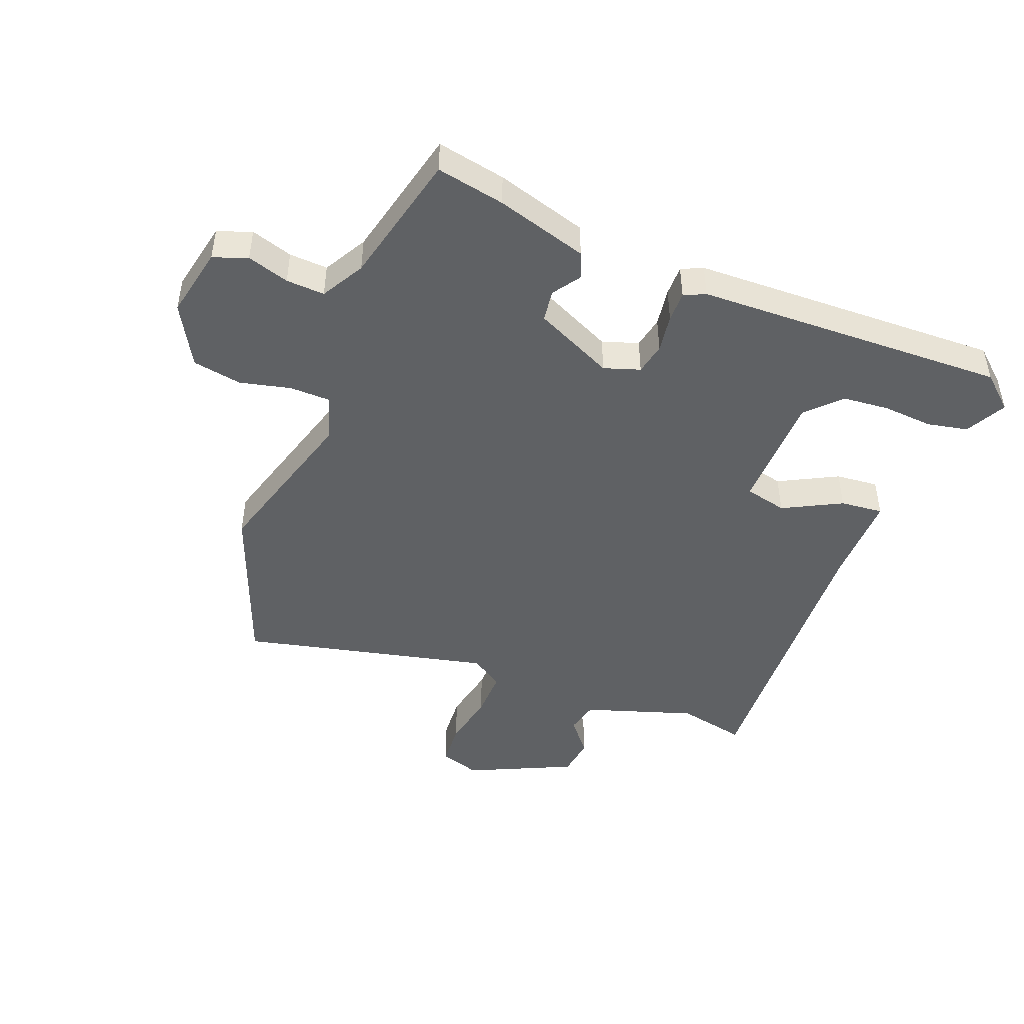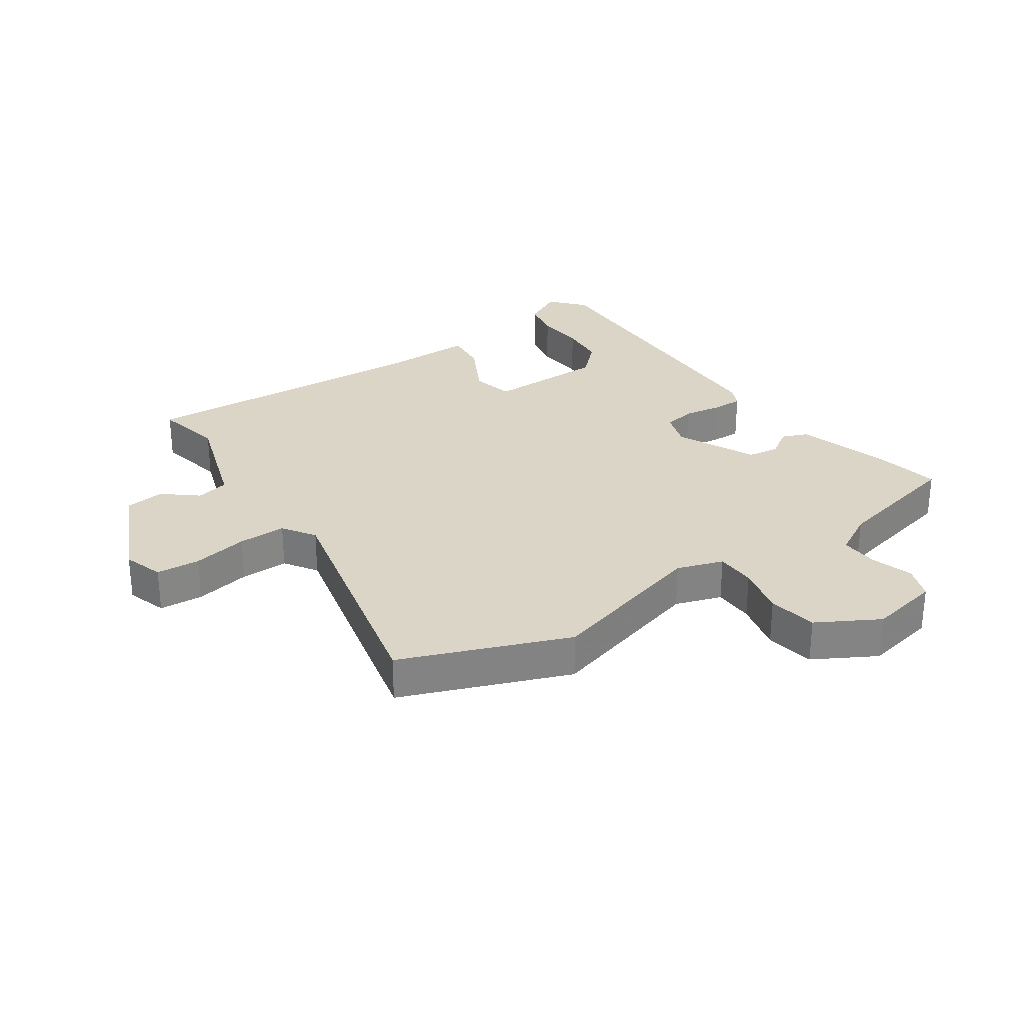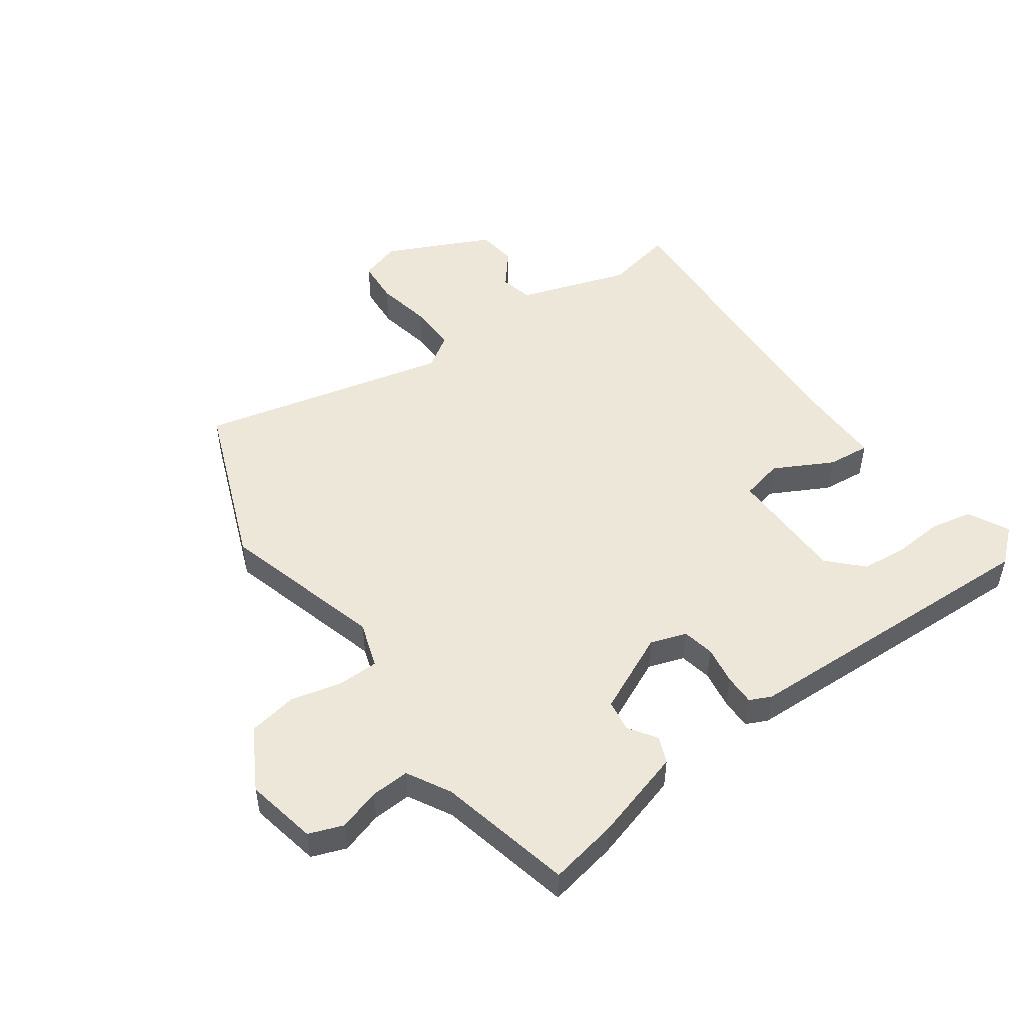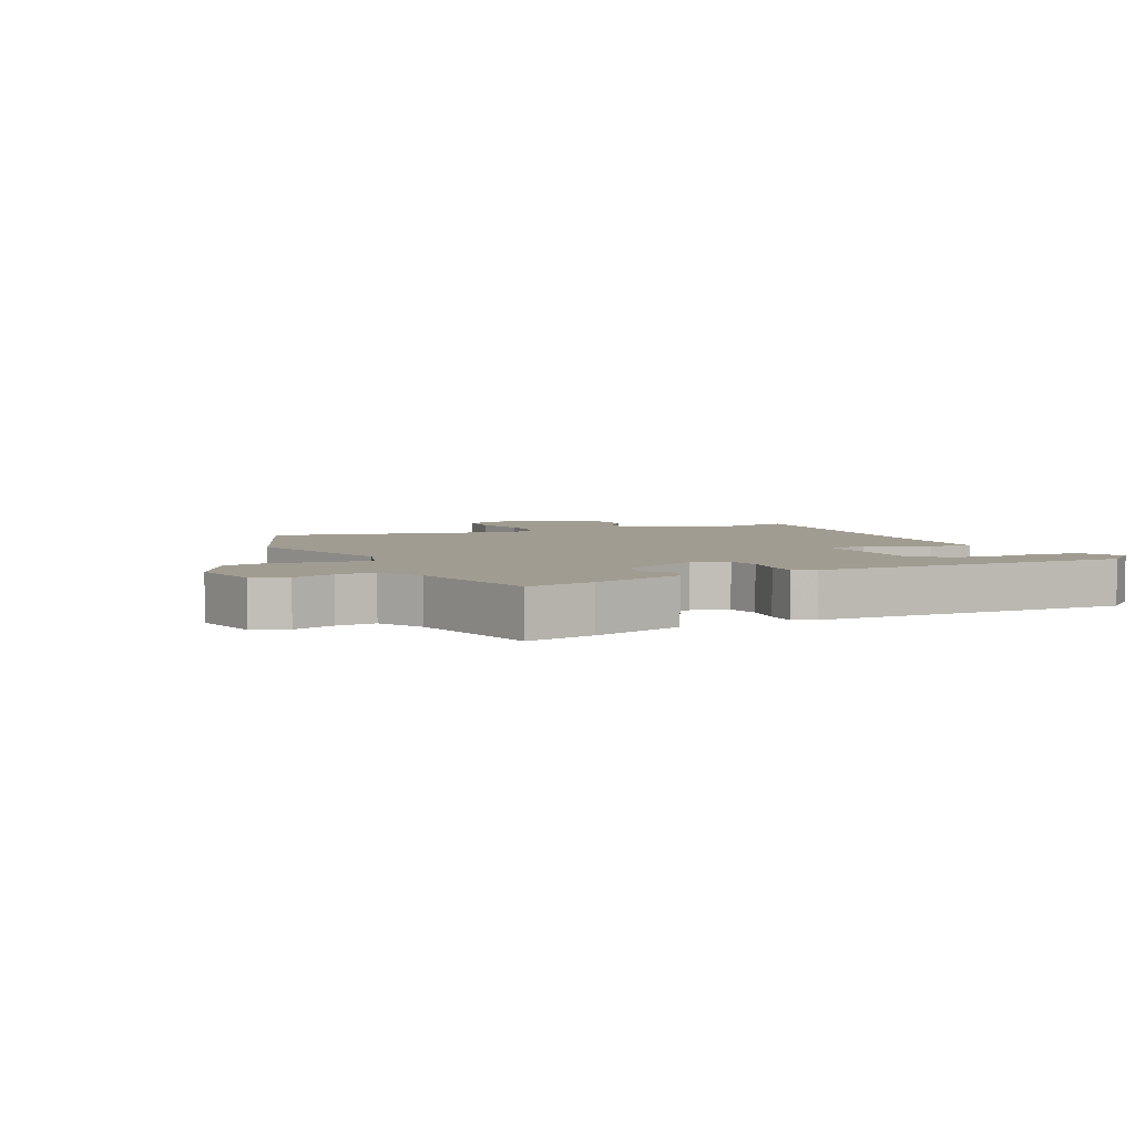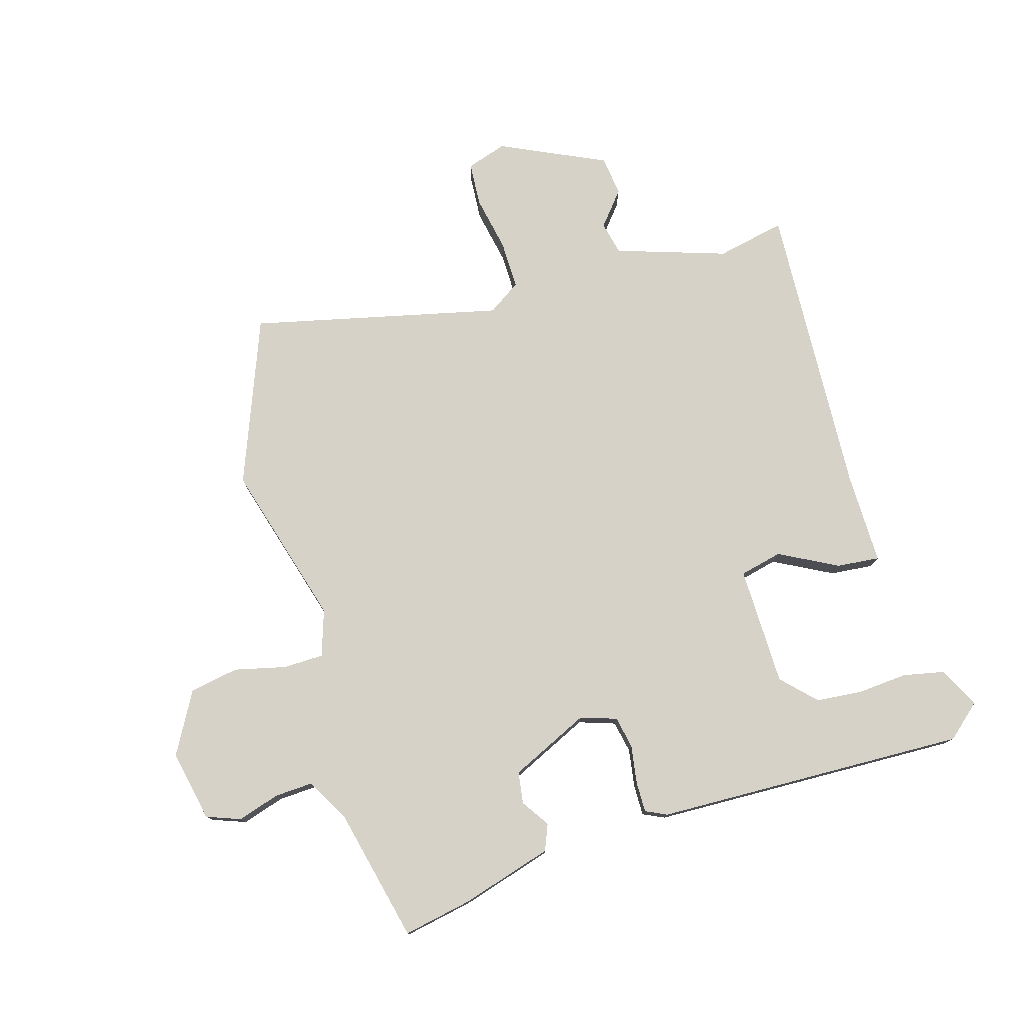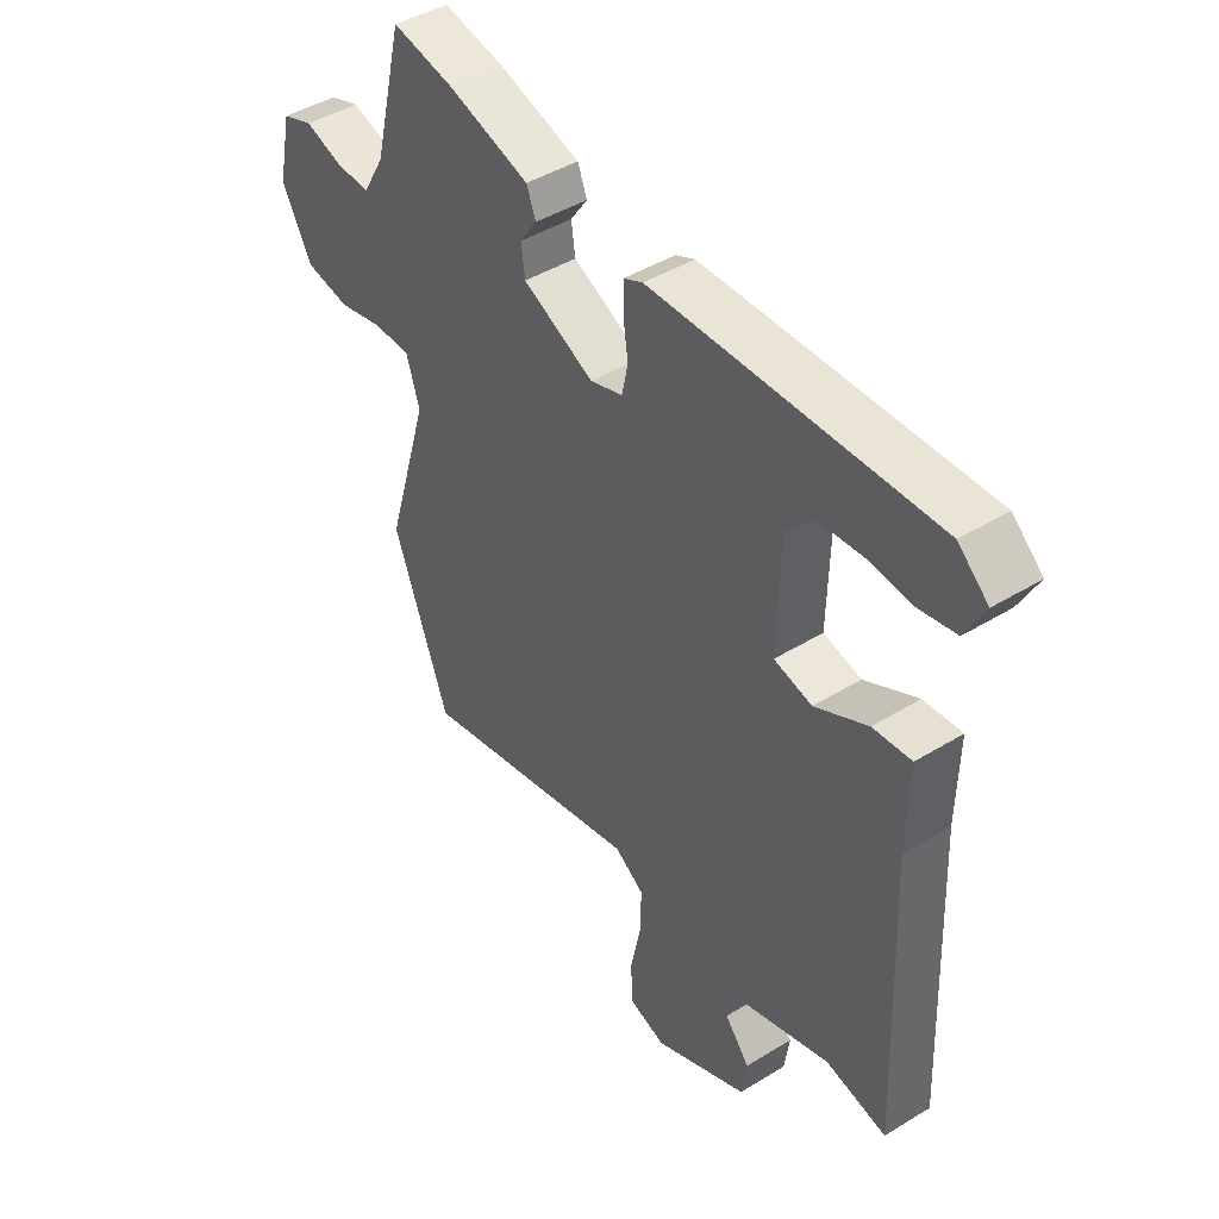
<metadata>
{"format":"obj","ext":"obj","renderer":"f3d","projection":"perspective","resolution":1024,"background":"white","views":[{"elev":-46.6,"azim":-20.8,"up":"+Y"},{"elev":29.0,"azim":-123.7,"up":"+Y"},{"elev":50.2,"azim":-34.7,"up":"+Y"},{"elev":4.5,"azim":-25.1,"up":"+Y"},{"elev":77.4,"azim":-15.8,"up":"+Y"},{"elev":44.0,"azim":54.2,"up":"+Z"}]}
</metadata>
<code>
v -0.497 0.07 0.531
v -0.385 0.07 0.508
v -0.236 0.07 0.462
v -0.219 0.07 0.419
v -0.25 0.07 0.374
v -0.243 0.07 0.322
v -0.114 0.07 0.26
v -0.055 0.07 0.279
v -0.044 0.07 0.331
v -0.053 0.07 0.394
v -0.053 0.07 0.444
v -0.018 0.07 0.46
v 0.493 0.07 0.47
v 0.548 0.07 0.421
v 0.513 0.07 0.355
v 0.446 0.07 0.342
v 0.365 0.07 0.349
v 0.289 0.07 0.343
v 0.236 0.07 0.29
v 0.231 0.07 0.095
v 0.3 0.07 0.078
v 0.396 0.07 0.127
v 0.466 0.07 0.133
v 0.463 0.07 -0.017
v 0.483 0.07 -0.505
v 0.371 0.07 -0.48
v 0.19 0.07 -0.537
v 0.177 0.07 -0.591
v 0.222 0.07 -0.647
v 0.213 0.07 -0.712
v 0.041 0.07 -0.79
v -0.025 0.07 -0.768
v -0.029 0.07 -0.696
v -0.01 0.07 -0.605
v -0.008 0.07 -0.526
v -0.061 0.07 -0.49
v -0.47 0.07 -0.58
v -0.572 0.07 -0.307
v -0.493 0.07 -0.042
v -0.517 0.07 0.034
v -0.583 0.07 0.036
v -0.667 0.07 0.017
v -0.747 0.07 0.032
v -0.802 0.07 0.133
v -0.777 0.07 0.249
v -0.721 0.07 0.269
v -0.653 0.07 0.247
v -0.59 0.07 0.243
v -0.55 0.07 0.313
v -0.497 0 0.531
v -0.385 0 0.508
v -0.236 0 0.462
v -0.219 0 0.419
v -0.25 0 0.374
v -0.243 0 0.322
v -0.114 0 0.26
v -0.055 0 0.279
v -0.044 0 0.331
v -0.053 0 0.394
v -0.053 0 0.444
v -0.018 0 0.46
v 0.493 0 0.47
v 0.548 0 0.421
v 0.513 0 0.355
v 0.446 0 0.342
v 0.365 0 0.349
v 0.289 0 0.343
v 0.236 0 0.29
v 0.231 0 0.095
v 0.3 0 0.078
v 0.396 0 0.127
v 0.466 0 0.133
v 0.463 0 -0.017
v 0.483 0 -0.505
v 0.371 0 -0.48
v 0.19 0 -0.537
v 0.177 0 -0.591
v 0.222 0 -0.647
v 0.213 0 -0.712
v 0.041 0 -0.79
v -0.025 0 -0.768
v -0.029 0 -0.696
v -0.01 0 -0.605
v -0.008 0 -0.526
v -0.061 0 -0.49
v -0.47 0 -0.58
v -0.572 0 -0.307
v -0.493 0 -0.042
v -0.517 0 0.034
v -0.583 0 0.036
v -0.667 0 0.017
v -0.747 0 0.032
v -0.802 0 0.133
v -0.777 0 0.249
v -0.721 0 0.269
v -0.653 0 0.247
v -0.59 0 0.243
v -0.55 0 0.313
f 45 46 47
f 44 45 47
f 43 44 47
f 42 43 47
f 41 42 47
f 40 41 47 48
f 36 37 38 39
f 35 36 39 40
f 32 33 34
f 31 32 34
f 30 31 34
f 29 30 34
f 28 29 34
f 27 28 34 35
f 40 48 49
f 35 40 49
f 27 35 49
f 26 27 49
f 21 22 23 24
f 24 25 26
f 21 24 26
f 20 21 26
f 15 16 17
f 14 15 17
f 13 14 17
f 12 13 17
f 11 12 17
f 10 11 17
f 9 10 17 18
f 8 9 18 19
f 3 4 5
f 2 3 5
f 1 2 5
f 49 1 5
f 49 5 6
f 20 26 49
f 7 8 19 20
f 7 20 49
f 6 7 49
f 96 95 94
f 96 94 93
f 96 93 92
f 96 92 91
f 96 91 90
f 97 96 90 89
f 88 87 86 85
f 89 88 85 84
f 83 82 81
f 83 81 80
f 83 80 79
f 83 79 78
f 83 78 77
f 84 83 77 76
f 98 97 89
f 98 89 84
f 98 84 76
f 98 76 75
f 73 72 71 70
f 75 74 73
f 75 73 70
f 75 70 69
f 66 65 64
f 66 64 63
f 66 63 62
f 66 62 61
f 66 61 60
f 66 60 59
f 67 66 59 58
f 68 67 58 57
f 54 53 52
f 54 52 51
f 54 51 50
f 54 50 98
f 55 54 98
f 98 75 69
f 69 68 57 56
f 98 69 56
f 98 56 55
f 1 50 51 2
f 2 51 52 3
f 3 52 53 4
f 4 53 54 5
f 5 54 55 6
f 6 55 56 7
f 7 56 57 8
f 8 57 58 9
f 9 58 59 10
f 10 59 60 11
f 11 60 61 12
f 12 61 62 13
f 13 62 63 14
f 14 63 64 15
f 15 64 65 16
f 16 65 66 17
f 17 66 67 18
f 18 67 68 19
f 19 68 69 20
f 20 69 70 21
f 21 70 71 22
f 22 71 72 23
f 23 72 73 24
f 24 73 74 25
f 25 74 75 26
f 26 75 76 27
f 27 76 77 28
f 28 77 78 29
f 29 78 79 30
f 30 79 80 31
f 31 80 81 32
f 32 81 82 33
f 33 82 83 34
f 34 83 84 35
f 35 84 85 36
f 36 85 86 37
f 37 86 87 38
f 38 87 88 39
f 39 88 89 40
f 40 89 90 41
f 41 90 91 42
f 42 91 92 43
f 43 92 93 44
f 44 93 94 45
f 45 94 95 46
f 46 95 96 47
f 47 96 97 48
f 48 97 98 49
f 49 98 50 1

</code>
